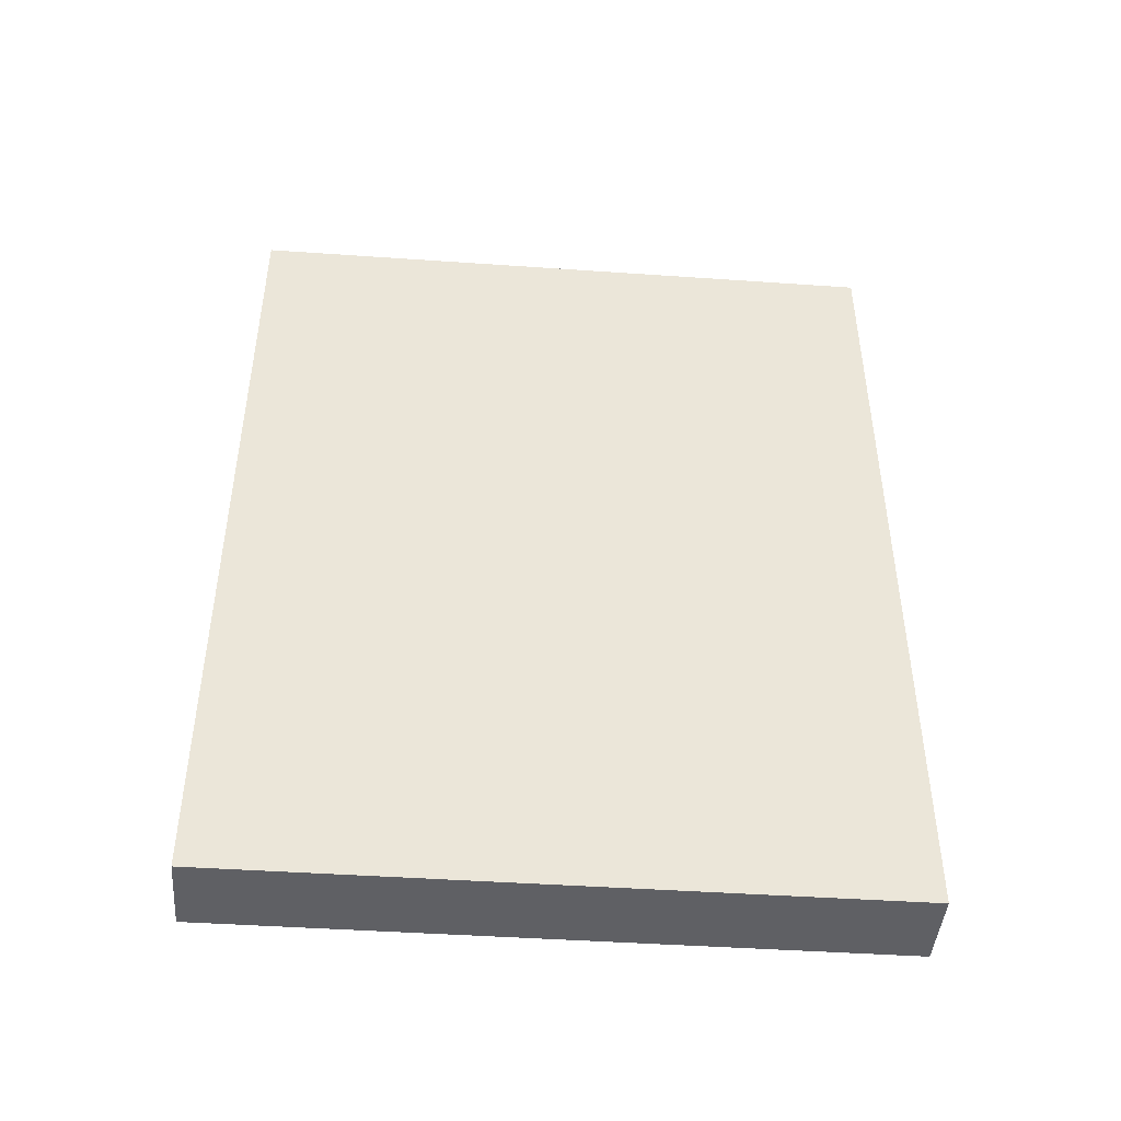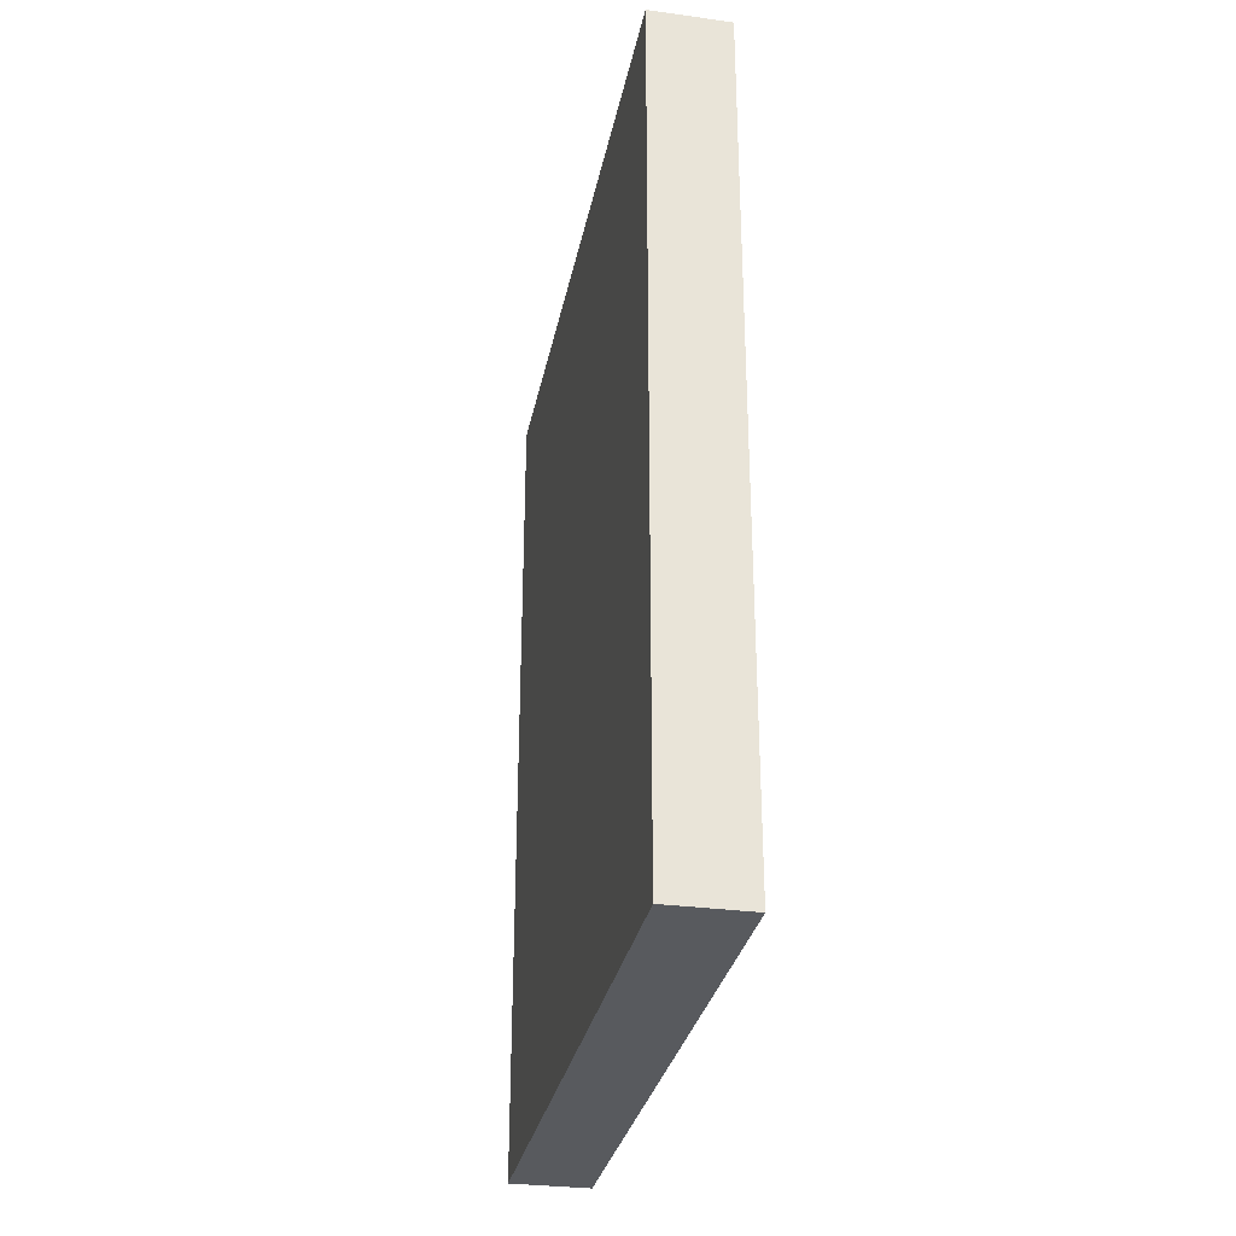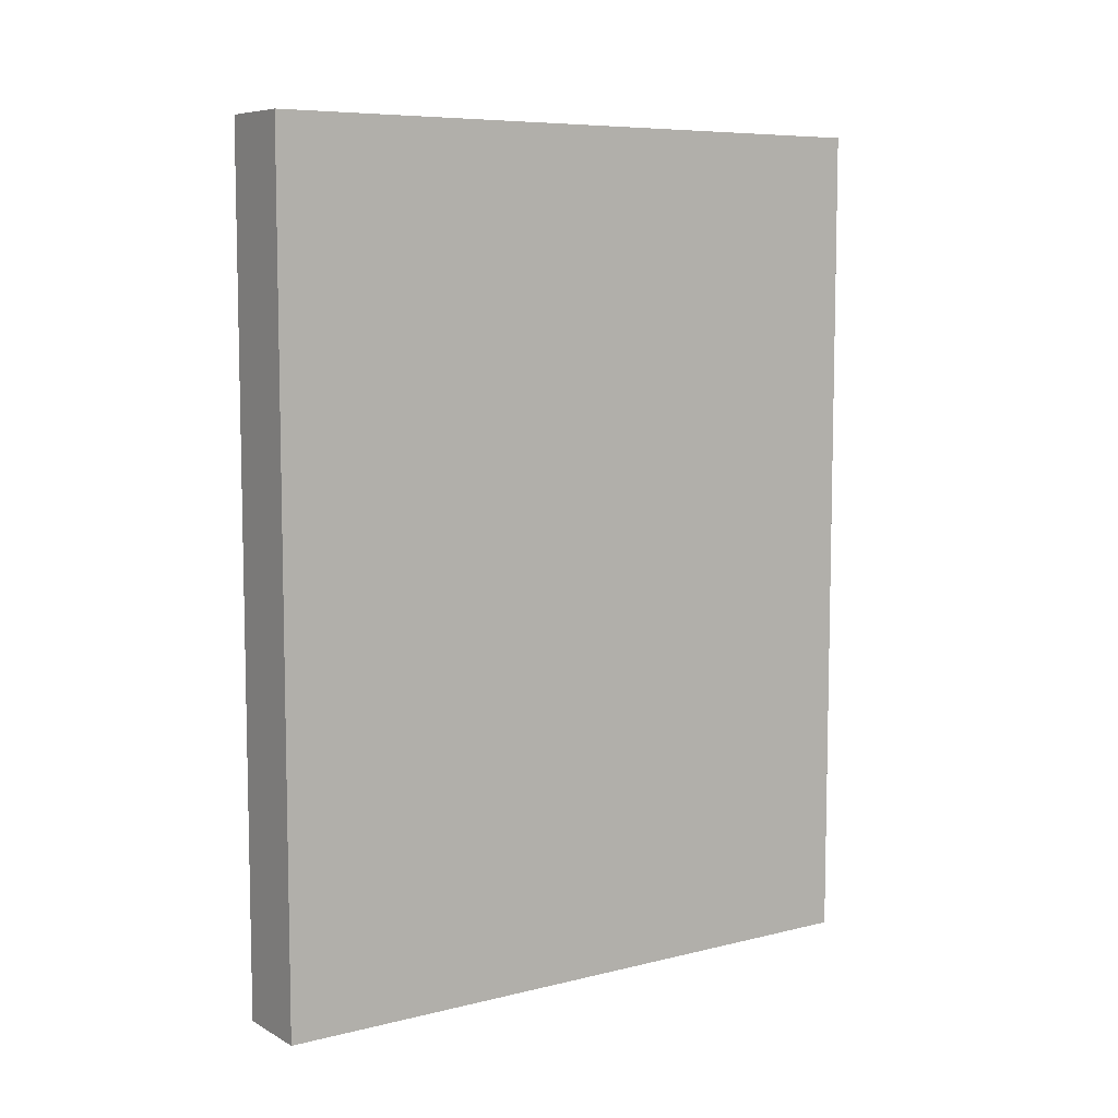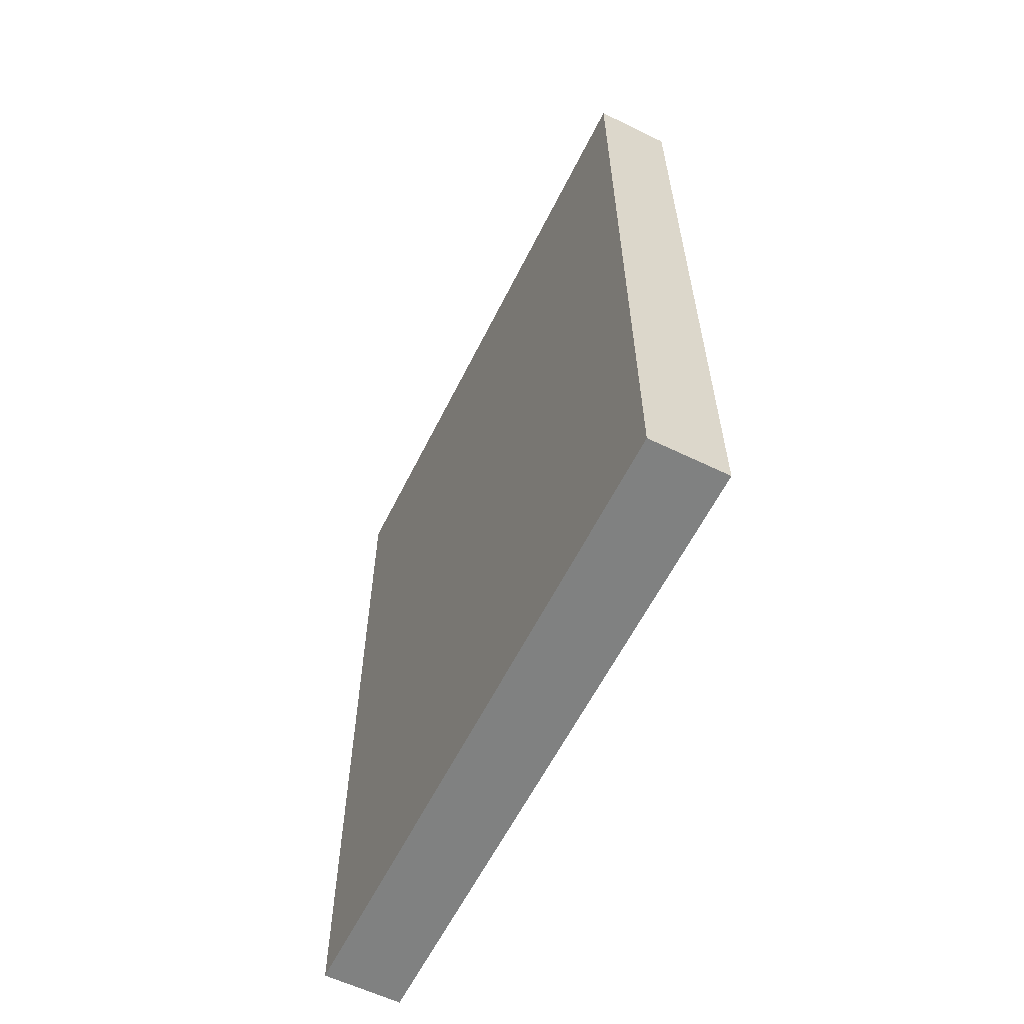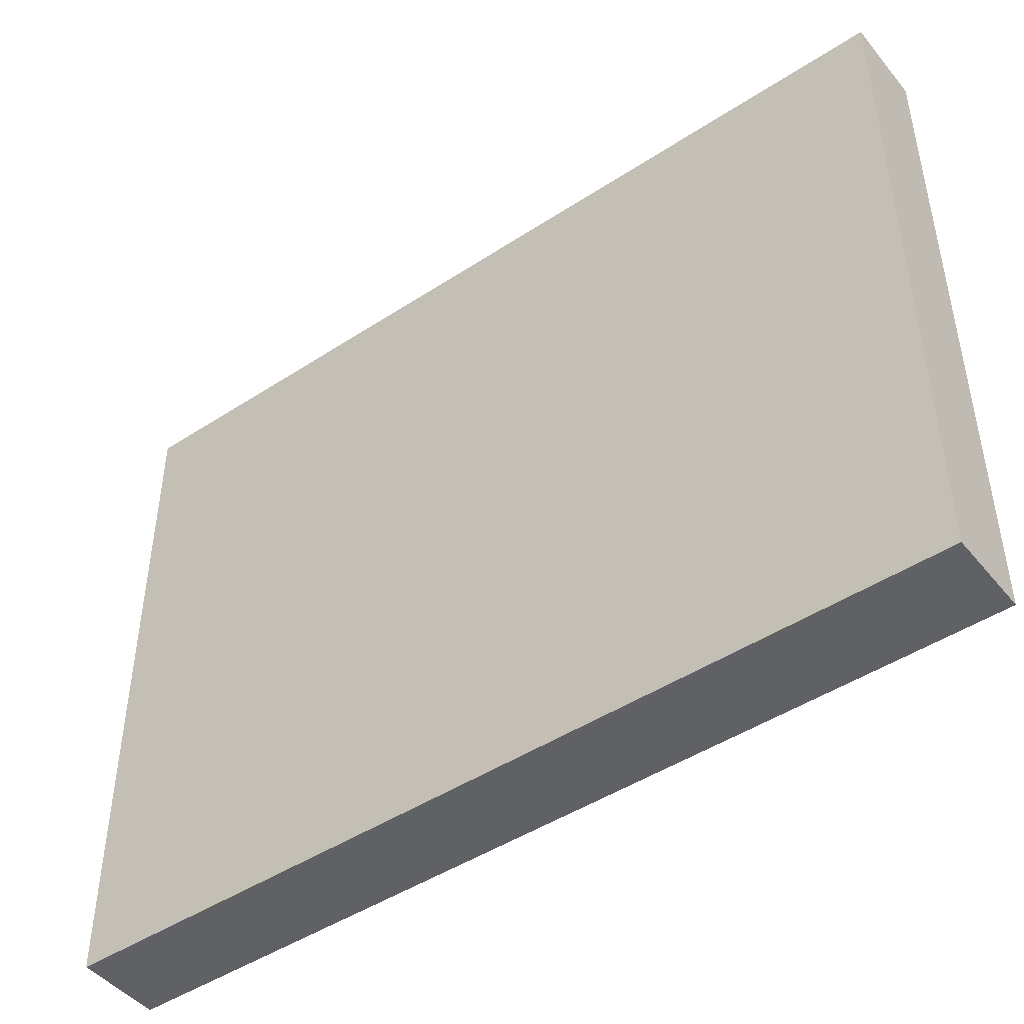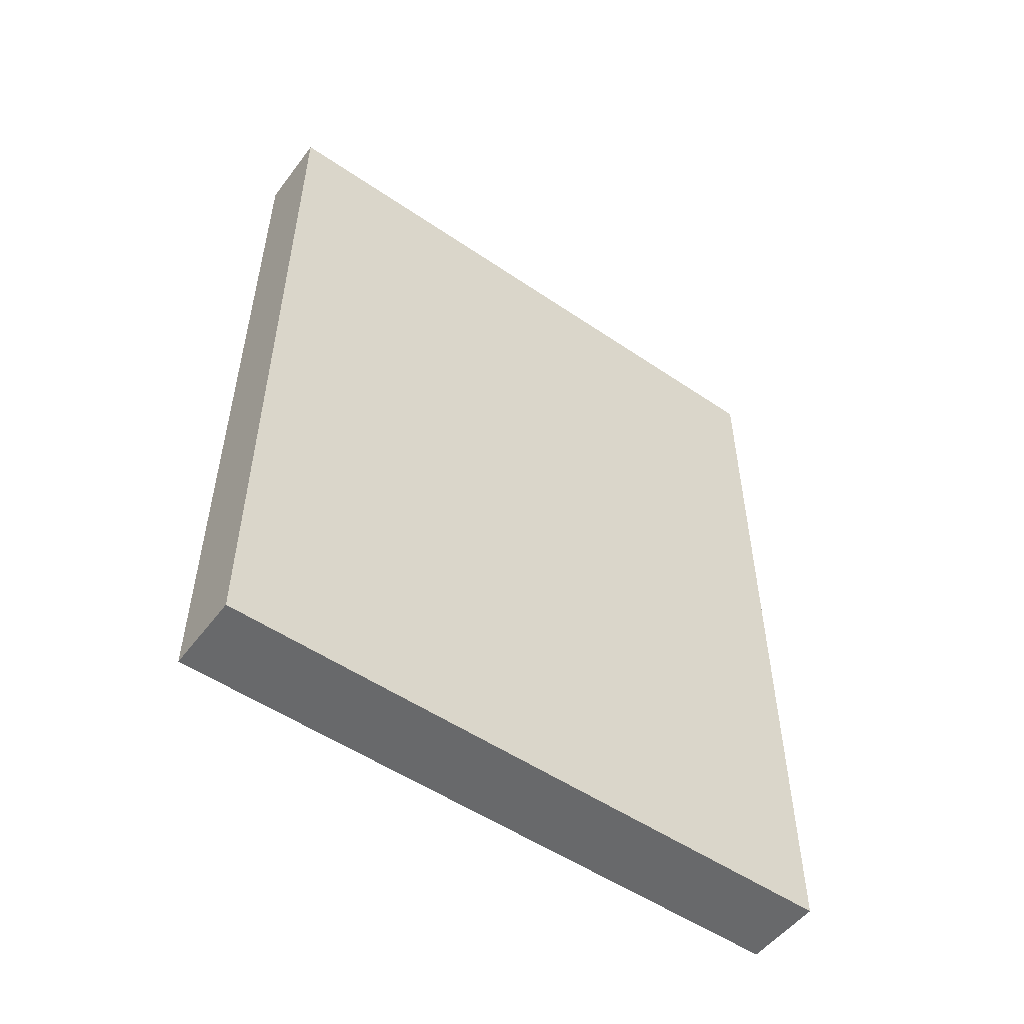
<metadata>
{"format":"obj","ext":"obj","renderer":"f3d","projection":"perspective","resolution":1024,"background":"white","views":[{"elev":-44.8,"azim":85.4,"up":"+Y"},{"elev":-30.7,"azim":-11.1,"up":"+Y"},{"elev":7.6,"azim":-124.7,"up":"+Y"},{"elev":-60.3,"azim":153.6,"up":"+Y"},{"elev":-46.1,"azim":126.9,"up":"+Z"},{"elev":-52.6,"azim":53.8,"up":"+Y"}]}
</metadata>
<code>
o red_moongate_0157x11
v -0.25 0 2.062
v -0.25 5.333 2.062
v -0.25 0 -2.062
v -0.25 5.333 -2.062
v 0.25 0 2.062
v 0.25 5.333 2.062
v 0.25 0 -2.062
v 0.25 5.333 -2.062
f 2 3 1
f 4 7 3
f 8 5 7
f 6 1 5
f 7 1 3
f 4 6 8
f 2 4 3
f 4 8 7
f 8 6 5
f 6 2 1
f 7 5 1
f 4 2 6

</code>
